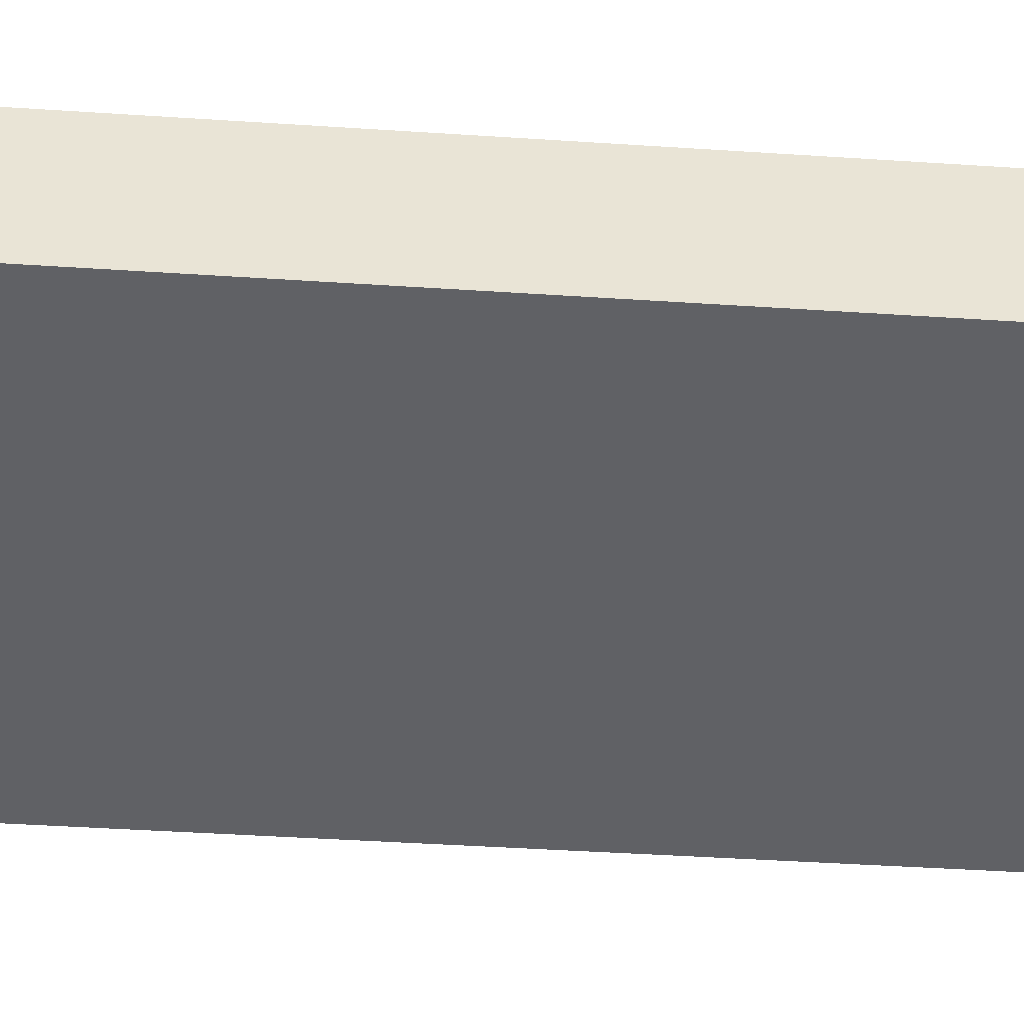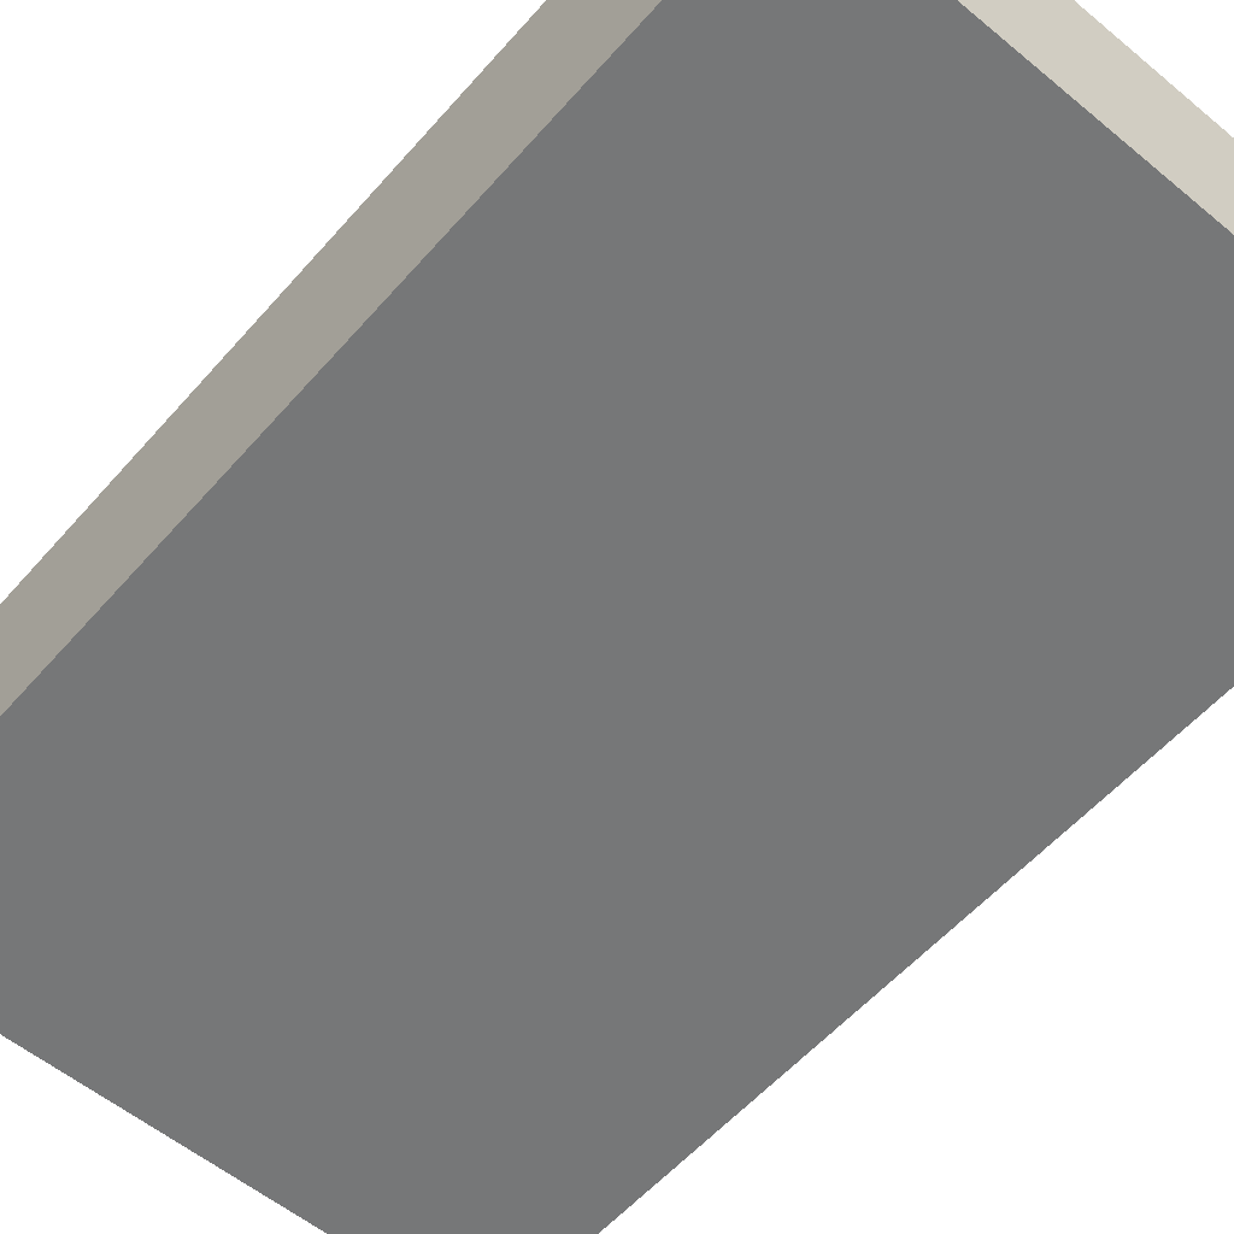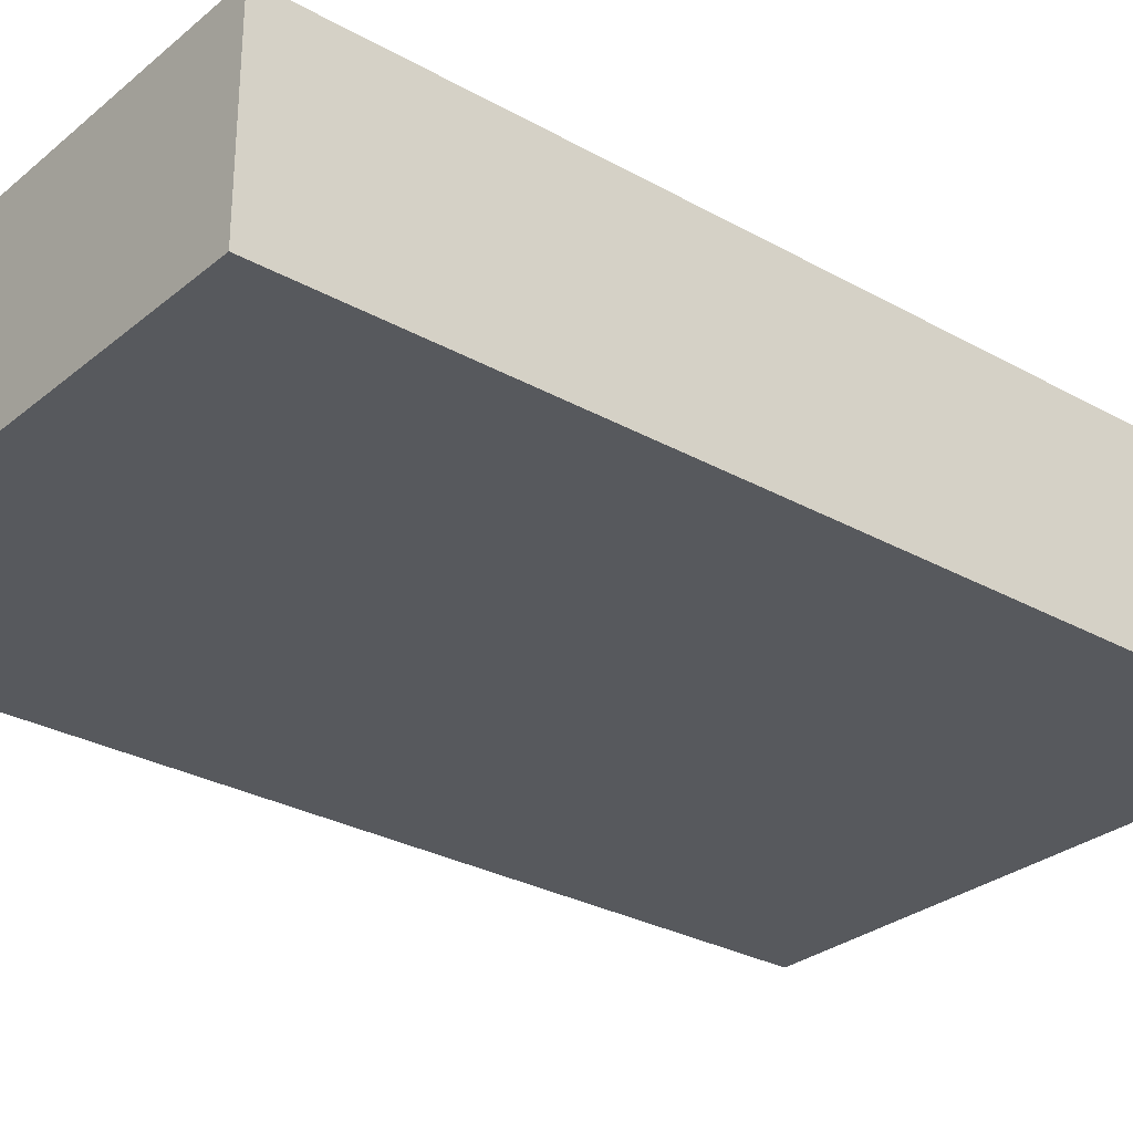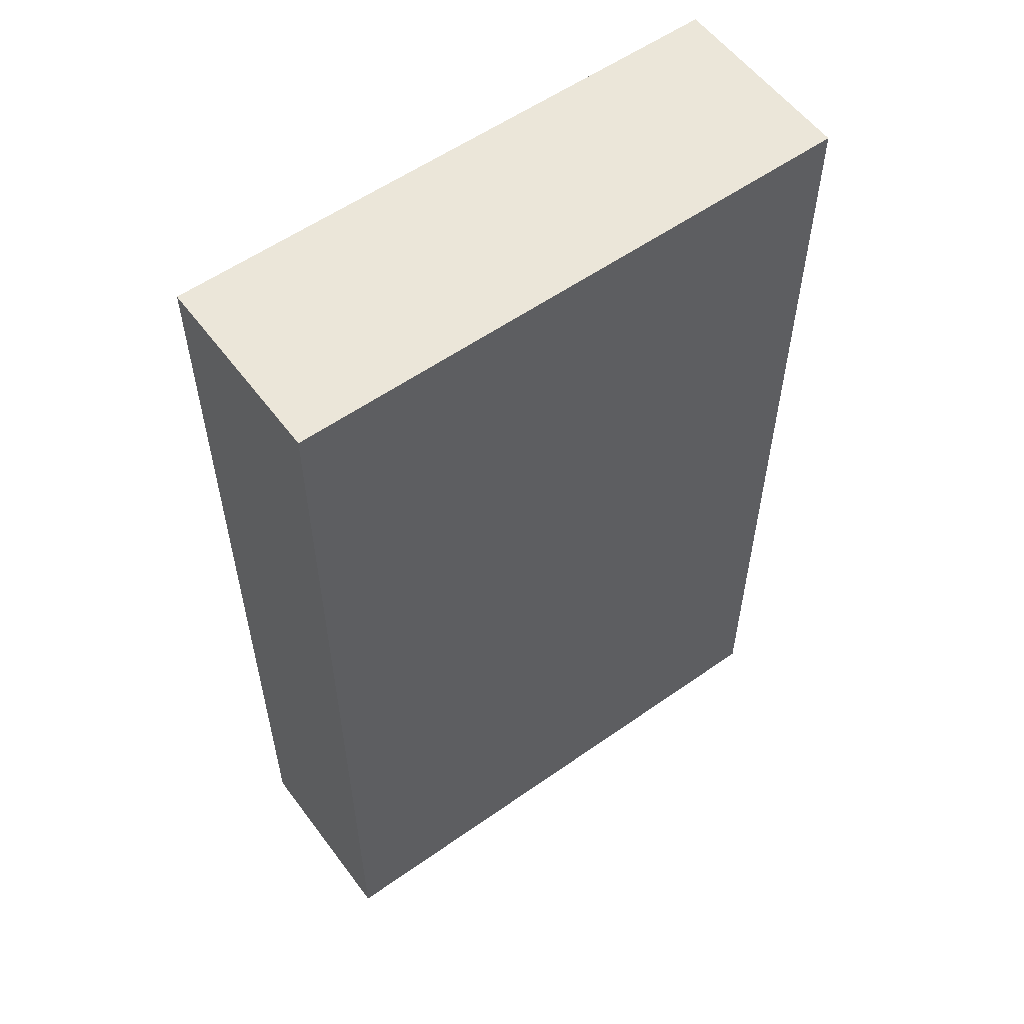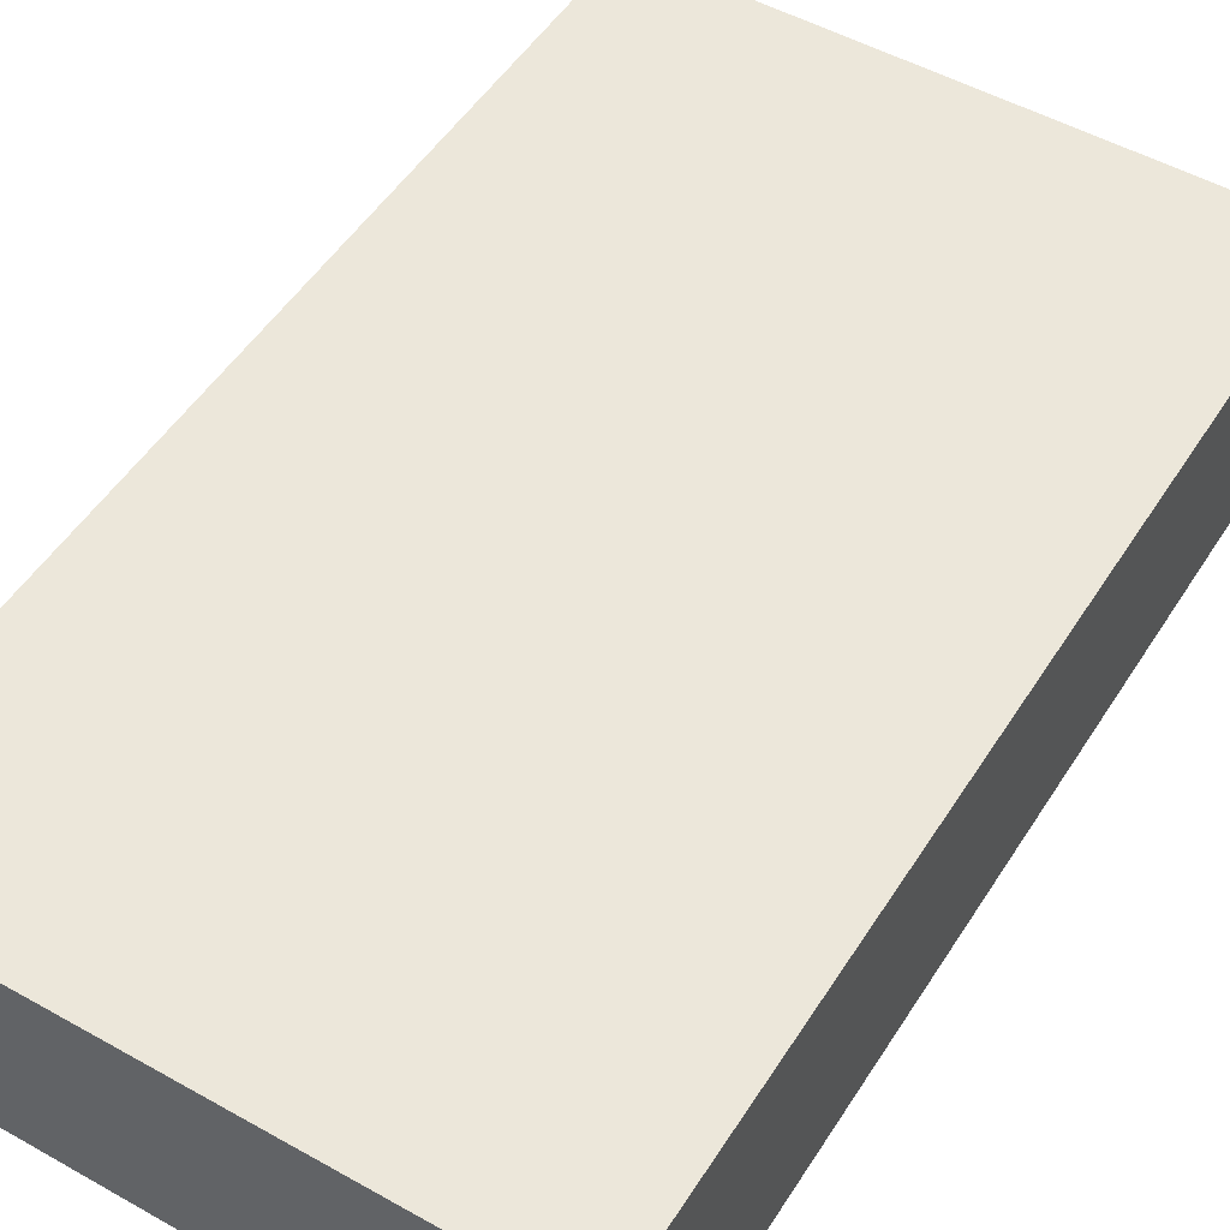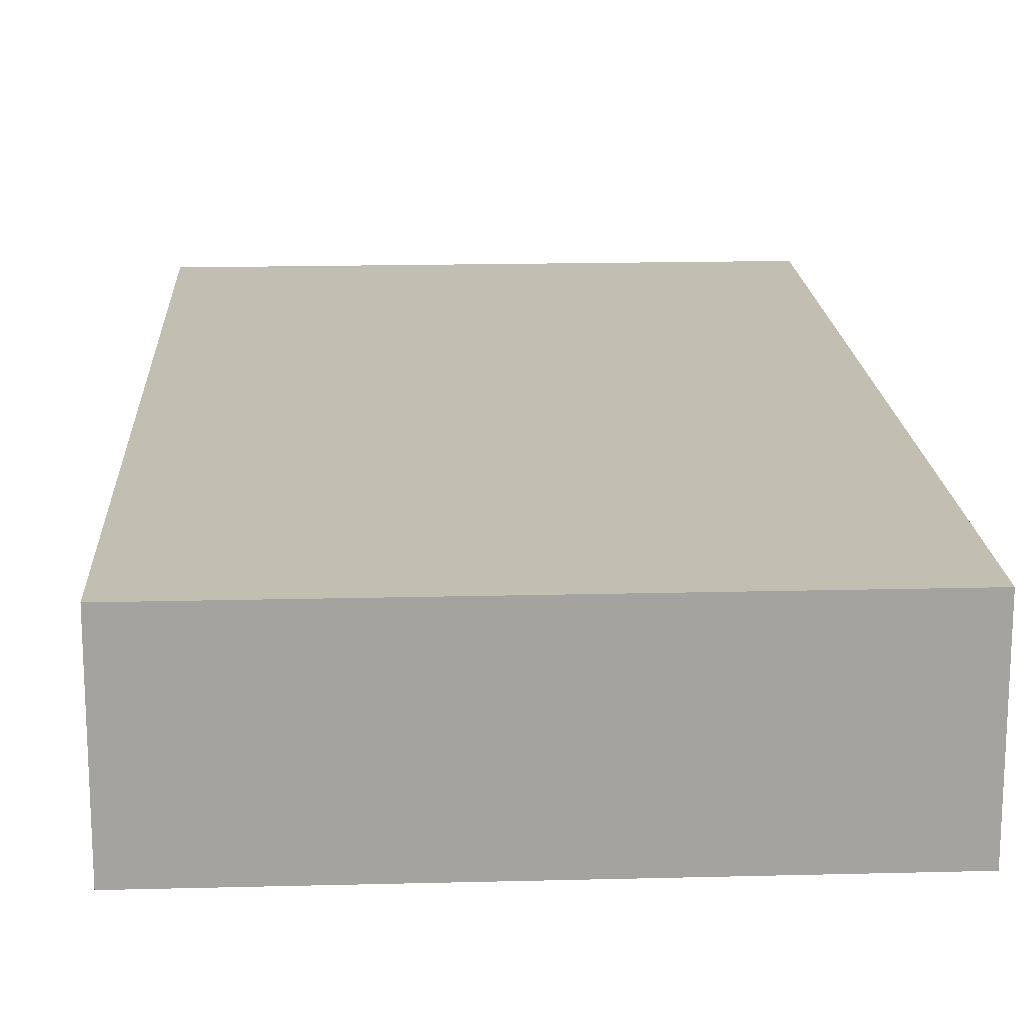
<metadata>
{"format":"obj","ext":"obj","renderer":"f3d","projection":"perspective","resolution":1024,"background":"white","views":[{"elev":-48.5,"azim":-94.1,"up":"+Y"},{"elev":-57.0,"azim":139.3,"up":"+Y"},{"elev":-29.1,"azim":50.3,"up":"+Y"},{"elev":56.7,"azim":-36.3,"up":"+Z"},{"elev":50.9,"azim":31.5,"up":"+Y"},{"elev":17.3,"azim":-2.9,"up":"+Y"}]}
</metadata>
<code>
v 0 -1 -5
v 0 -1 0
v 0 0 -5
v 0 0 0
v 3 0 -5
v 3 0 0
v 3 -1 -5
v 3 -1 0
f 1 2 4 3
f 3 4 6 5
f 5 6 8 7
f 7 8 2 1
f 2 8 6 4
f 7 1 3 5

</code>
